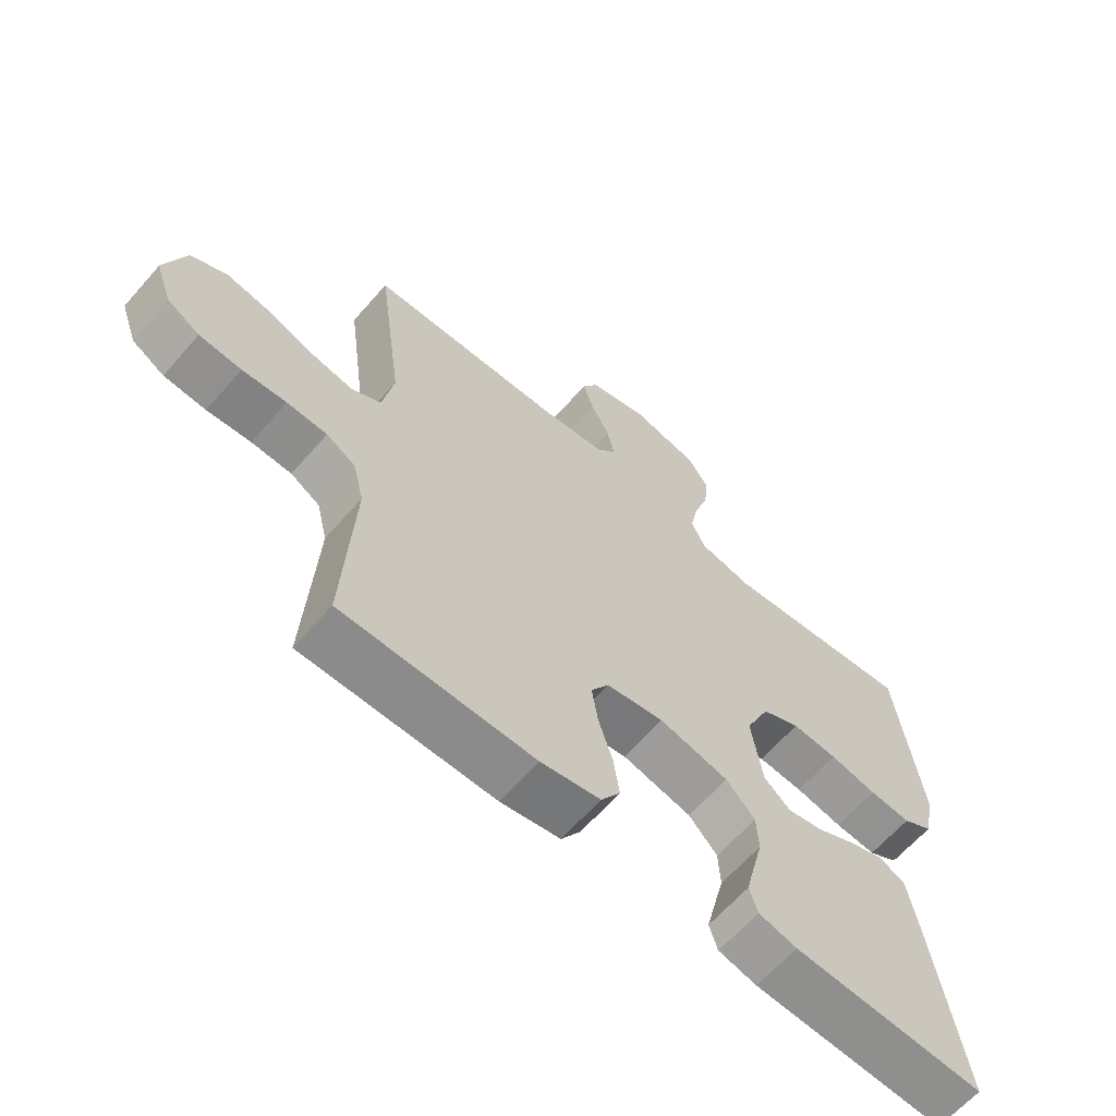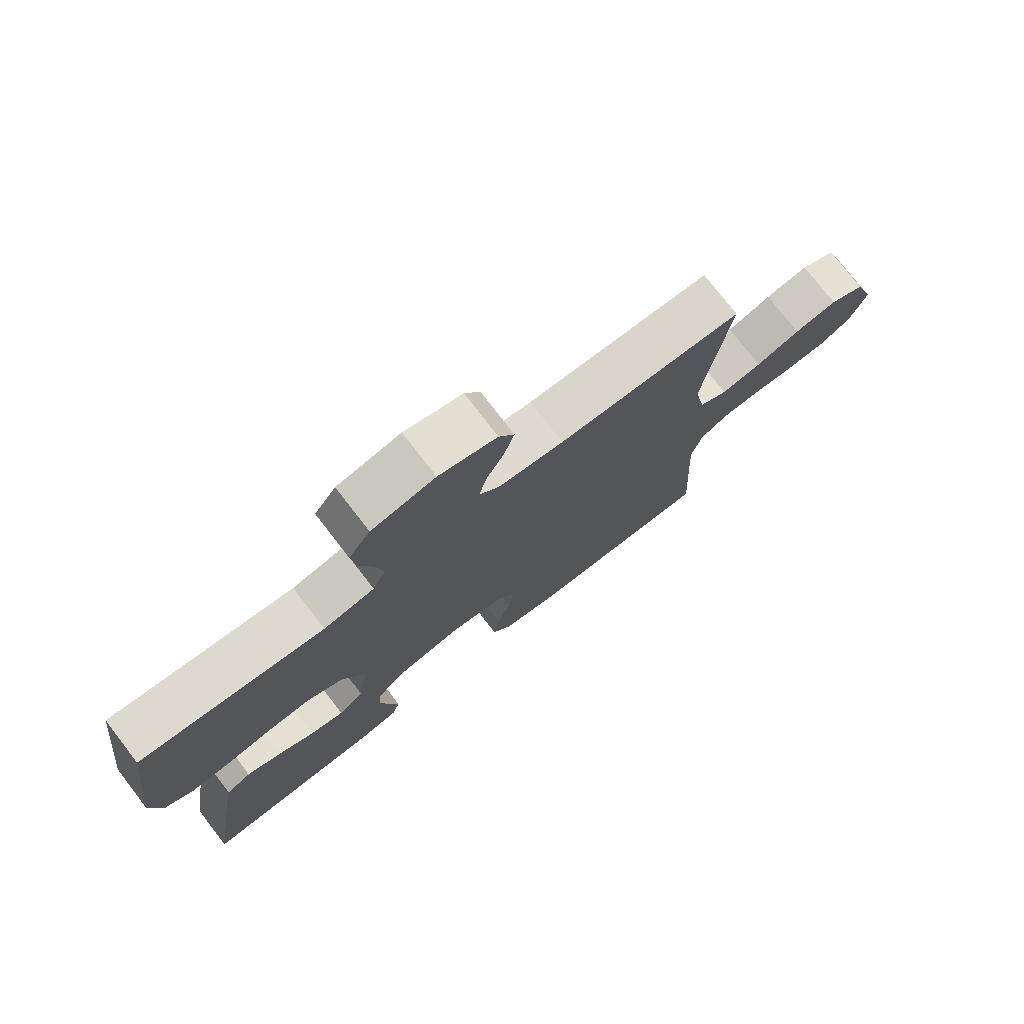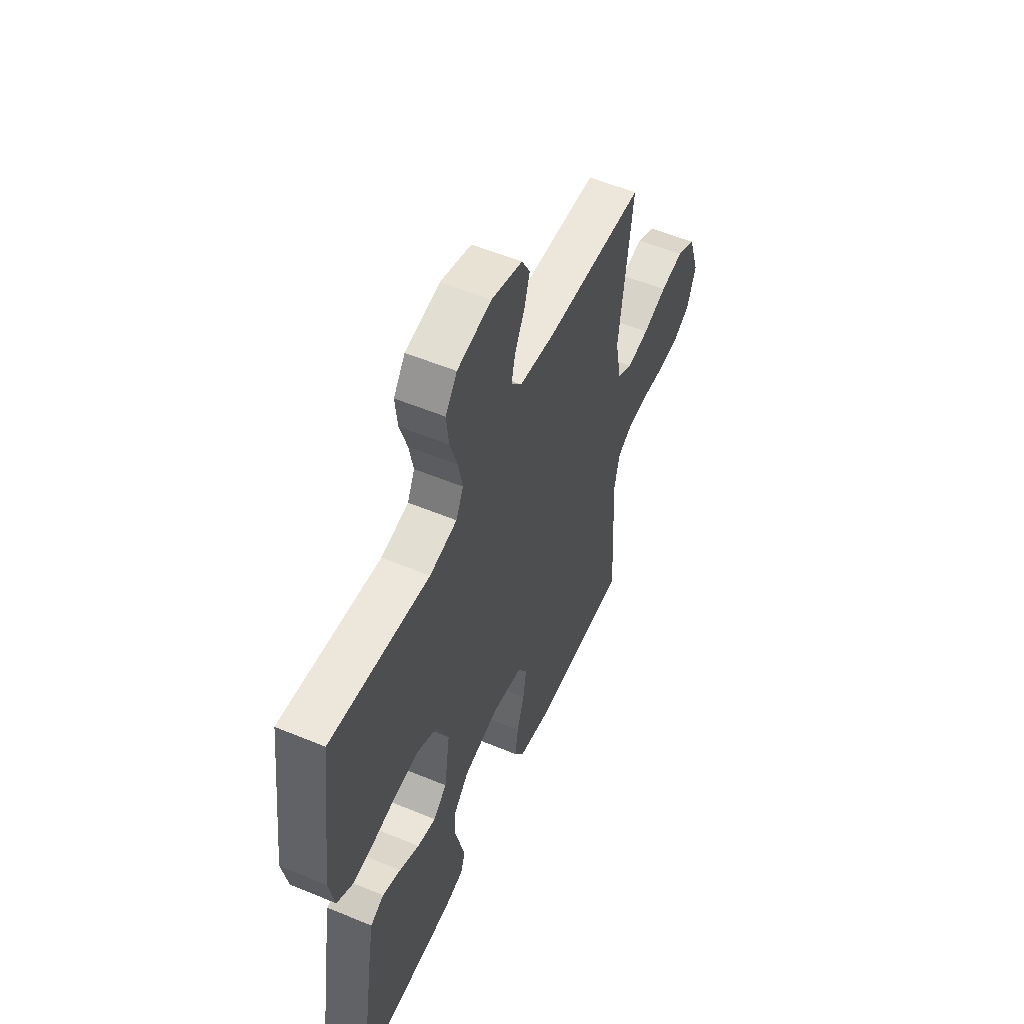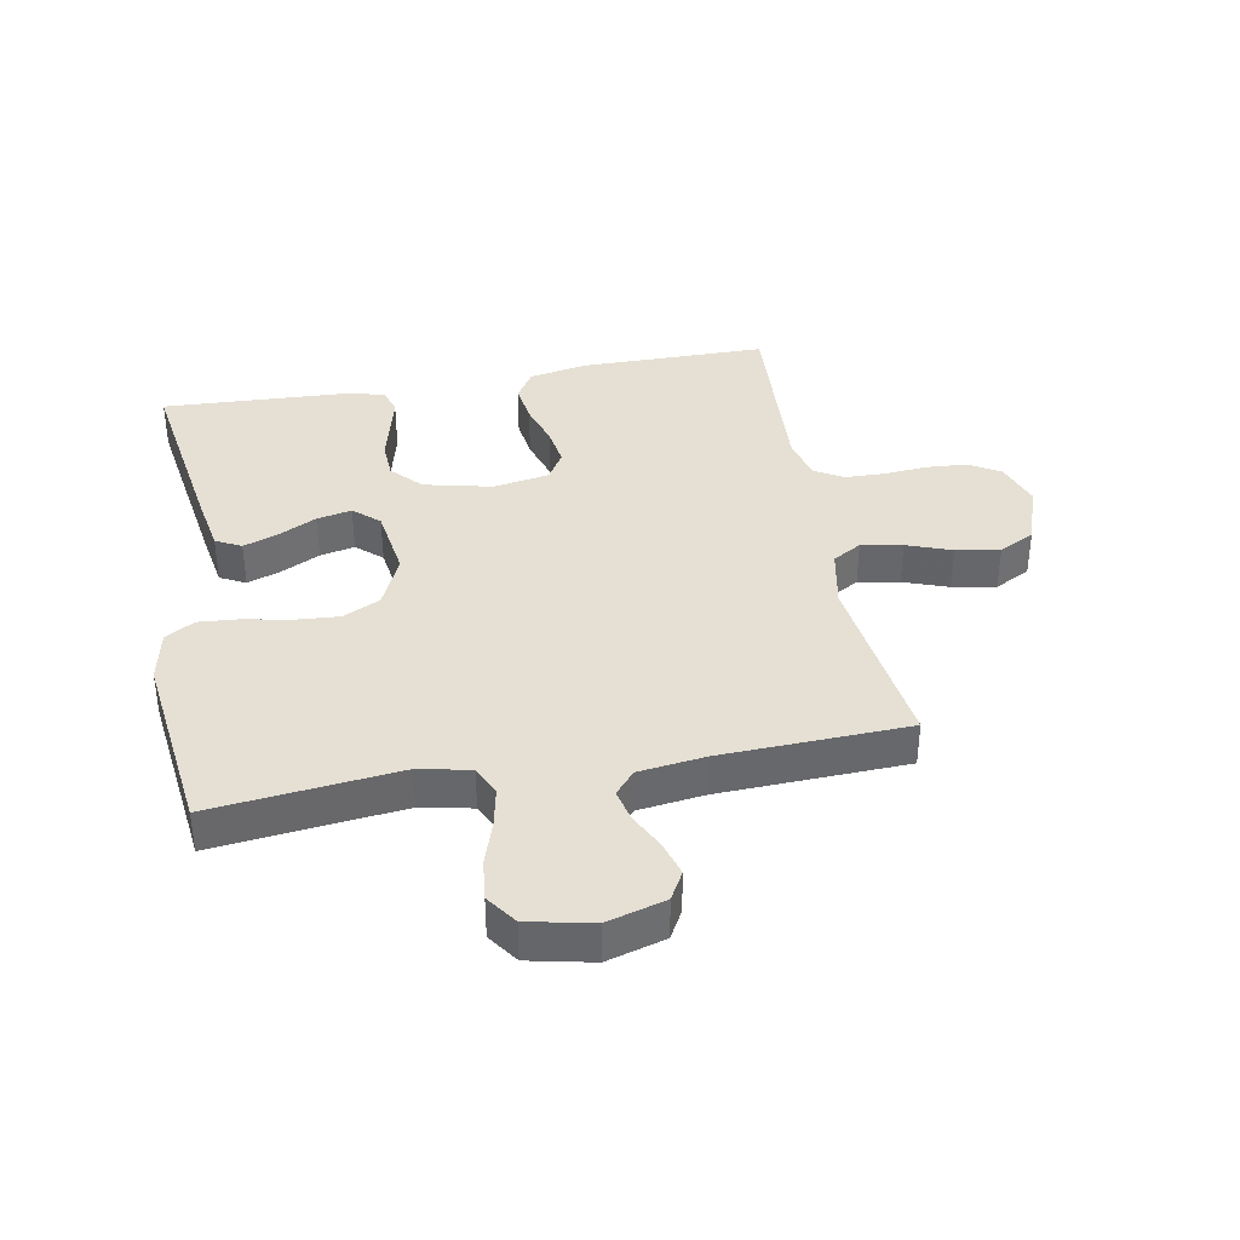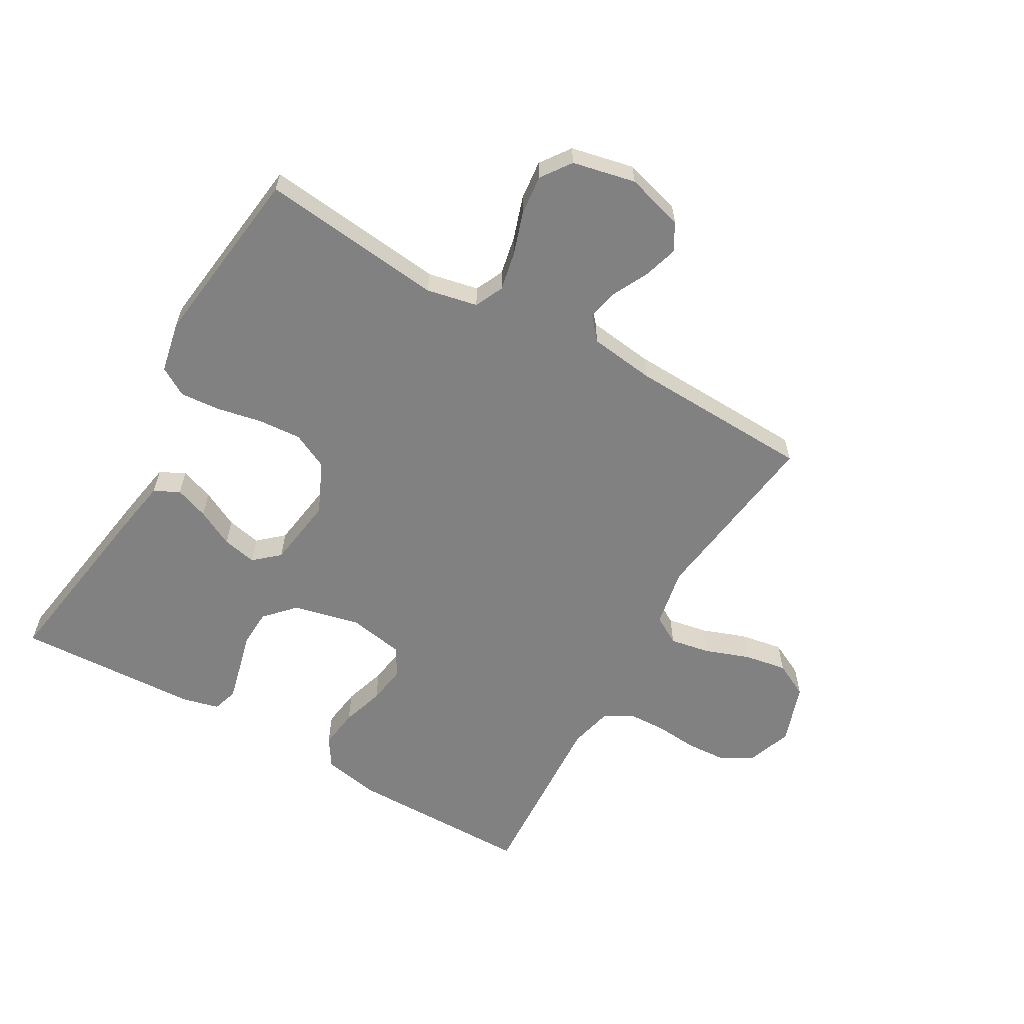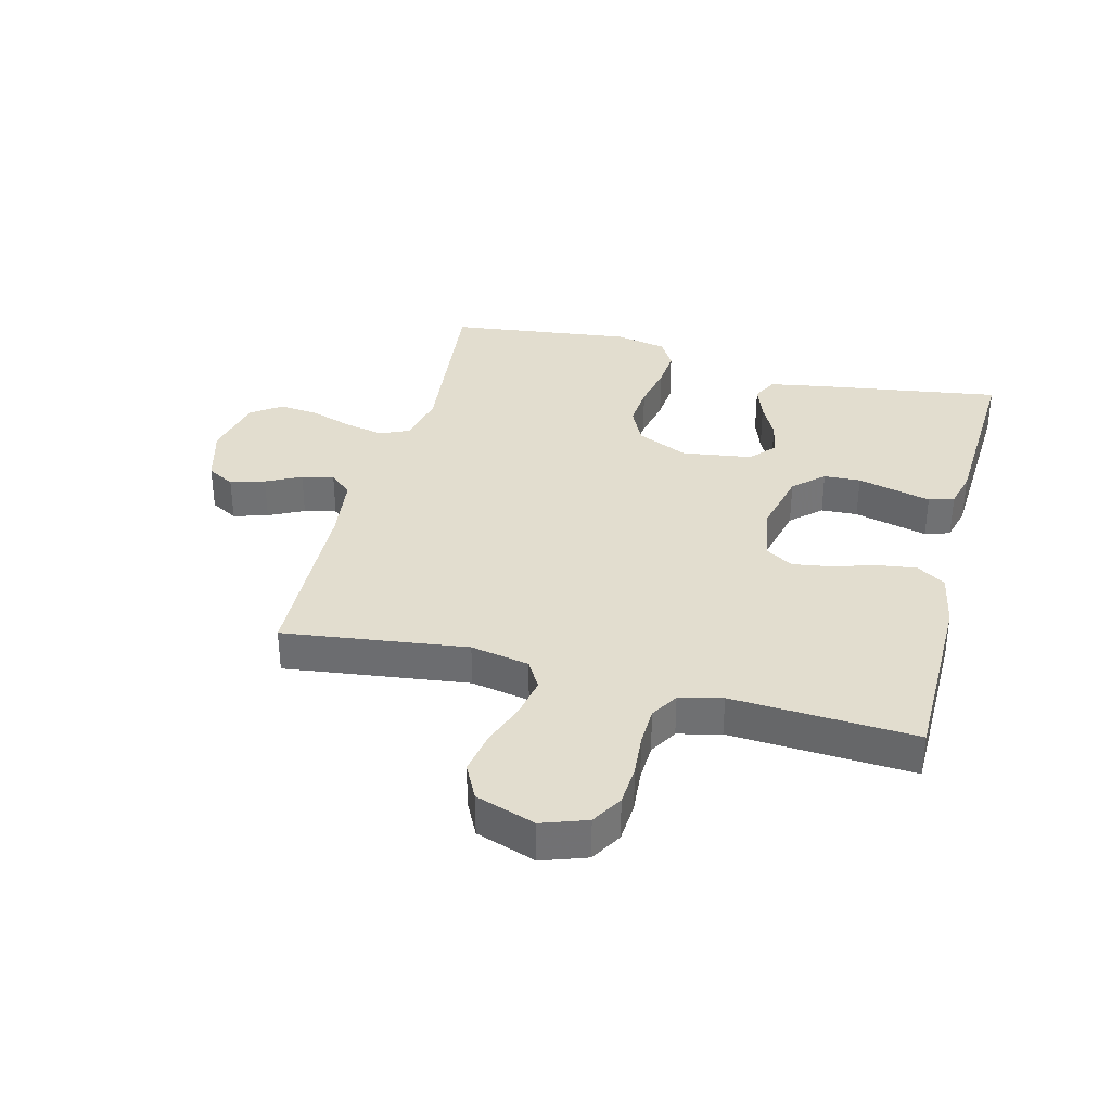
<metadata>
{"format":"obj","ext":"obj","renderer":"f3d","projection":"perspective","resolution":1024,"background":"white","views":[{"elev":-63.8,"azim":138.9,"up":"+Z"},{"elev":76.3,"azim":-37.7,"up":"+Z"},{"elev":54.5,"azim":-66.2,"up":"+Z"},{"elev":37.9,"azim":-10.3,"up":"+Y"},{"elev":-60.5,"azim":-29.7,"up":"+Y"},{"elev":35.0,"azim":104.6,"up":"+Y"}]}
</metadata>
<code>
v 0.5 0.07 -0.5
v 0.2 0.07 -0.501
v 0.107 0.07 -0.483
v 0.077 0.07 -0.436
v 0.086 0.07 -0.371
v 0.108 0.07 -0.302
v 0.118 0.07 -0.238
v 0.09 0.07 -0.192
v 0 0.07 -0.176
v -0.109 0.07 -0.201
v -0.154 0.07 -0.249
v -0.157 0.07 -0.309
v -0.141 0.07 -0.373
v -0.127 0.07 -0.43
v -0.14 0.07 -0.471
v -0.2 0.07 -0.486
v -0.5 0.07 -0.5
v -0.453 0.07 -0.2
v -0.437 0.07 -0.109
v -0.396 0.07 -0.088
v -0.341 0.07 -0.108
v -0.28 0.07 -0.139
v -0.224 0.07 -0.151
v -0.183 0.07 -0.115
v -0.166 0.07 0
v -0.204 0.07 0.084
v -0.264 0.07 0.113
v -0.335 0.07 0.108
v -0.409 0.07 0.093
v -0.474 0.07 0.088
v -0.521 0.07 0.116
v -0.538 0.07 0.2
v -0.5 0.07 0.5
v -0.2 0.07 0.466
v -0.117 0.07 0.483
v -0.095 0.07 0.53
v -0.108 0.07 0.594
v -0.131 0.07 0.664
v -0.138 0.07 0.729
v -0.103 0.07 0.778
v 0 0.07 0.8
v 0.094 0.07 0.773
v 0.119 0.07 0.728
v 0.102 0.07 0.672
v 0.073 0.07 0.615
v 0.061 0.07 0.563
v 0.093 0.07 0.526
v 0.2 0.07 0.512
v 0.5 0.07 0.5
v 0.46 0.07 0.2
v 0.478 0.07 0.104
v 0.524 0.07 0.077
v 0.59 0.07 0.089
v 0.662 0.07 0.115
v 0.732 0.07 0.127
v 0.789 0.07 0.098
v 0.822 0.07 0
v 0.796 0.07 -0.073
v 0.745 0.07 -0.103
v 0.679 0.07 -0.107
v 0.61 0.07 -0.101
v 0.547 0.07 -0.103
v 0.501 0.07 -0.13
v 0.484 0.07 -0.2
v 0.5 0 -0.5
v 0.2 0 -0.501
v 0.107 0 -0.483
v 0.077 0 -0.436
v 0.086 0 -0.371
v 0.108 0 -0.302
v 0.118 0 -0.238
v 0.09 0 -0.192
v 0 0 -0.176
v -0.109 0 -0.201
v -0.154 0 -0.249
v -0.157 0 -0.309
v -0.141 0 -0.373
v -0.127 0 -0.43
v -0.14 0 -0.471
v -0.2 0 -0.486
v -0.5 0 -0.5
v -0.453 0 -0.2
v -0.437 0 -0.109
v -0.396 0 -0.088
v -0.341 0 -0.108
v -0.28 0 -0.139
v -0.224 0 -0.151
v -0.183 0 -0.115
v -0.166 0 0
v -0.204 0 0.084
v -0.264 0 0.113
v -0.335 0 0.108
v -0.409 0 0.093
v -0.474 0 0.088
v -0.521 0 0.116
v -0.538 0 0.2
v -0.5 0 0.5
v -0.2 0 0.466
v -0.117 0 0.483
v -0.095 0 0.53
v -0.108 0 0.594
v -0.131 0 0.664
v -0.138 0 0.729
v -0.103 0 0.778
v 0 0 0.8
v 0.094 0 0.773
v 0.119 0 0.728
v 0.102 0 0.672
v 0.073 0 0.615
v 0.061 0 0.563
v 0.093 0 0.526
v 0.2 0 0.512
v 0.5 0 0.5
v 0.46 0 0.2
v 0.478 0 0.104
v 0.524 0 0.077
v 0.59 0 0.089
v 0.662 0 0.115
v 0.732 0 0.127
v 0.789 0 0.098
v 0.822 0 0
v 0.796 0 -0.073
v 0.745 0 -0.103
v 0.679 0 -0.107
v 0.61 0 -0.101
v 0.547 0 -0.103
v 0.501 0 -0.13
v 0.484 0 -0.2
f 58 59 60 61
f 58 61 62
f 57 58 62
f 56 57 62
f 53 54 55 56
f 52 53 56 62
f 51 52 62 63
f 48 49 50
f 47 48 50 51
f 42 43 44 45
f 42 45 46
f 41 42 46
f 40 41 46
f 37 38 39 40
f 36 37 40 46
f 35 36 46 47
f 31 32 33 34
f 28 29 30 31
f 27 28 31 34
f 26 27 34 35
f 19 20 21 22
f 19 22 23
f 18 19 23
f 17 18 23
f 16 17 23 24
f 12 13 14 15
f 12 15 16 24
f 3 4 5 6
f 3 6 7
f 64 1 2 3
f 64 3 7
f 63 64 7 8
f 51 63 8 9
f 47 51 9 10
f 25 26 35 47
f 25 47 10 11
f 11 12 24 25
f 125 124 123 122
f 126 125 122
f 126 122 121
f 126 121 120
f 120 119 118 117
f 126 120 117 116
f 127 126 116 115
f 114 113 112
f 115 114 112 111
f 109 108 107 106
f 110 109 106
f 110 106 105
f 110 105 104
f 104 103 102 101
f 110 104 101 100
f 111 110 100 99
f 98 97 96 95
f 95 94 93 92
f 98 95 92 91
f 99 98 91 90
f 86 85 84 83
f 87 86 83
f 87 83 82
f 87 82 81
f 88 87 81 80
f 79 78 77 76
f 88 80 79 76
f 70 69 68 67
f 71 70 67
f 67 66 65 128
f 71 67 128
f 72 71 128 127
f 73 72 127 115
f 74 73 115 111
f 111 99 90 89
f 75 74 111 89
f 89 88 76 75
f 1 65 66 2
f 2 66 67 3
f 3 67 68 4
f 4 68 69 5
f 5 69 70 6
f 6 70 71 7
f 7 71 72 8
f 8 72 73 9
f 9 73 74 10
f 10 74 75 11
f 11 75 76 12
f 12 76 77 13
f 13 77 78 14
f 14 78 79 15
f 15 79 80 16
f 16 80 81 17
f 17 81 82 18
f 18 82 83 19
f 19 83 84 20
f 20 84 85 21
f 21 85 86 22
f 22 86 87 23
f 23 87 88 24
f 24 88 89 25
f 25 89 90 26
f 26 90 91 27
f 27 91 92 28
f 28 92 93 29
f 29 93 94 30
f 30 94 95 31
f 31 95 96 32
f 32 96 97 33
f 33 97 98 34
f 34 98 99 35
f 35 99 100 36
f 36 100 101 37
f 37 101 102 38
f 38 102 103 39
f 39 103 104 40
f 40 104 105 41
f 41 105 106 42
f 42 106 107 43
f 43 107 108 44
f 44 108 109 45
f 45 109 110 46
f 46 110 111 47
f 47 111 112 48
f 48 112 113 49
f 49 113 114 50
f 50 114 115 51
f 51 115 116 52
f 52 116 117 53
f 53 117 118 54
f 54 118 119 55
f 55 119 120 56
f 56 120 121 57
f 57 121 122 58
f 58 122 123 59
f 59 123 124 60
f 60 124 125 61
f 61 125 126 62
f 62 126 127 63
f 63 127 128 64
f 64 128 65 1

</code>
